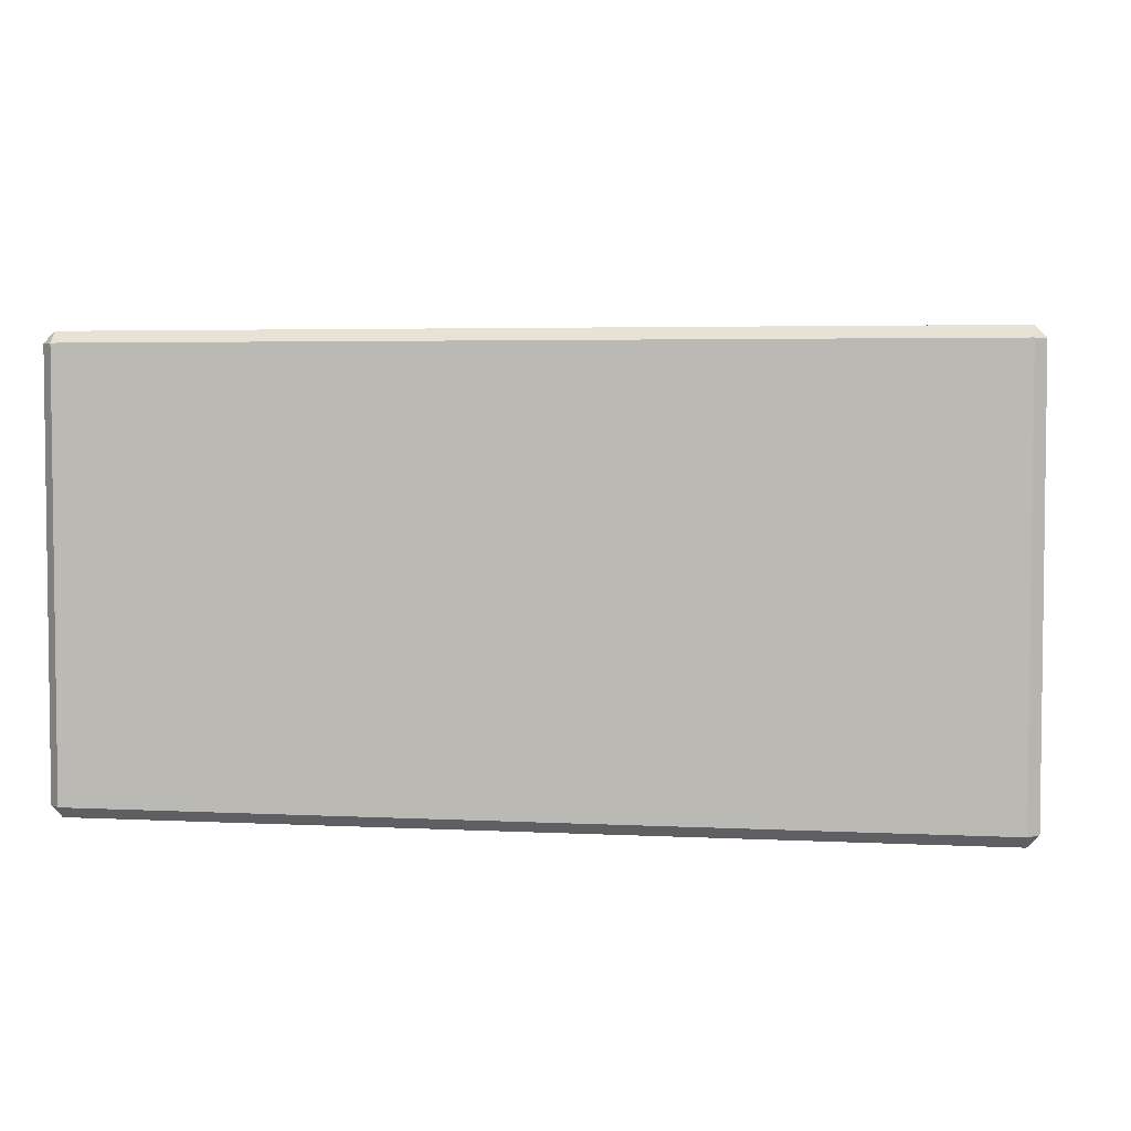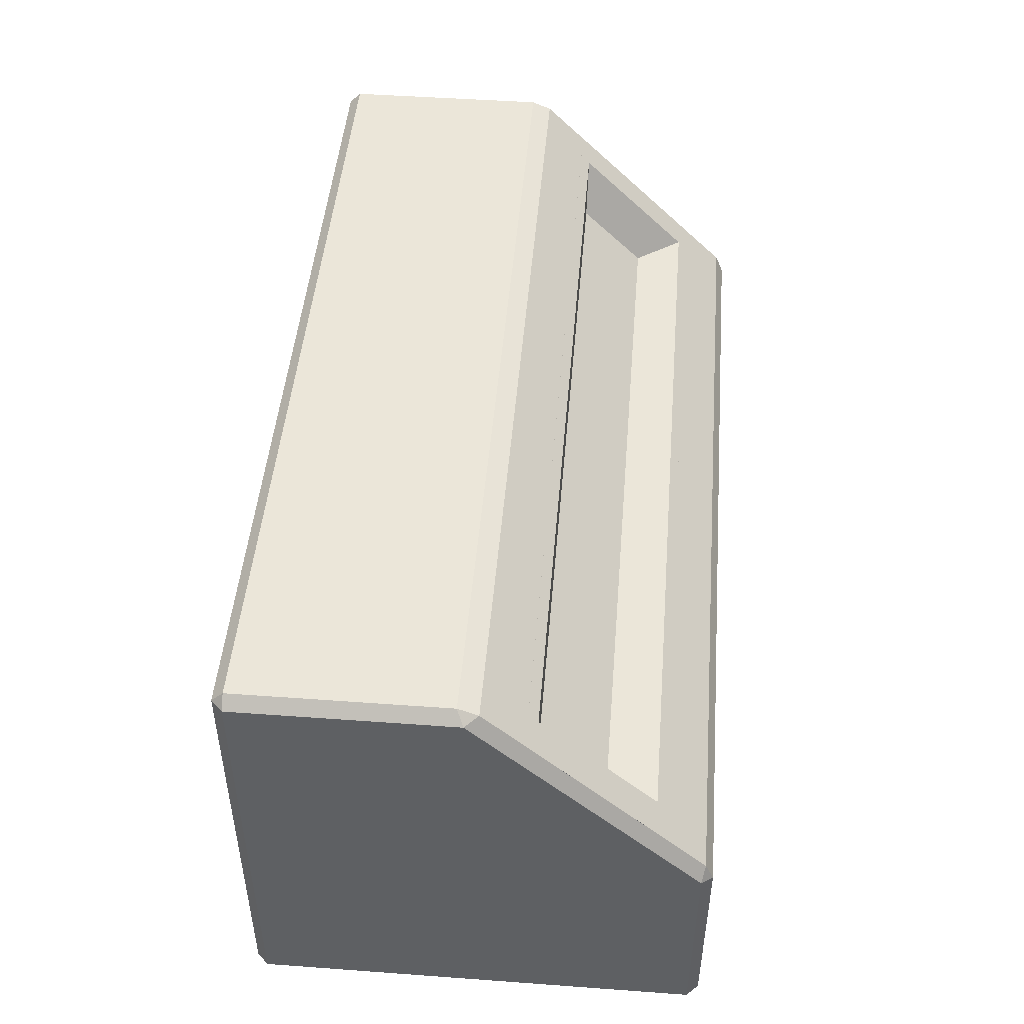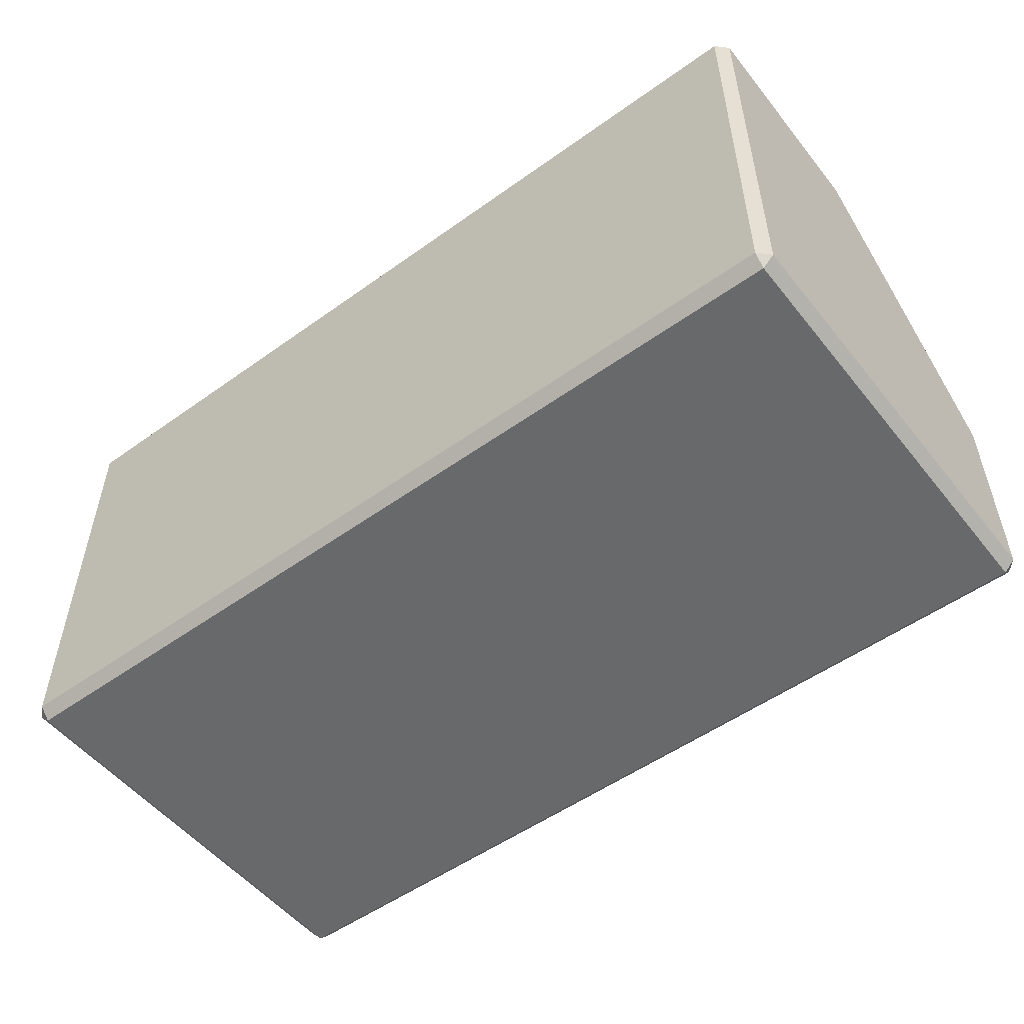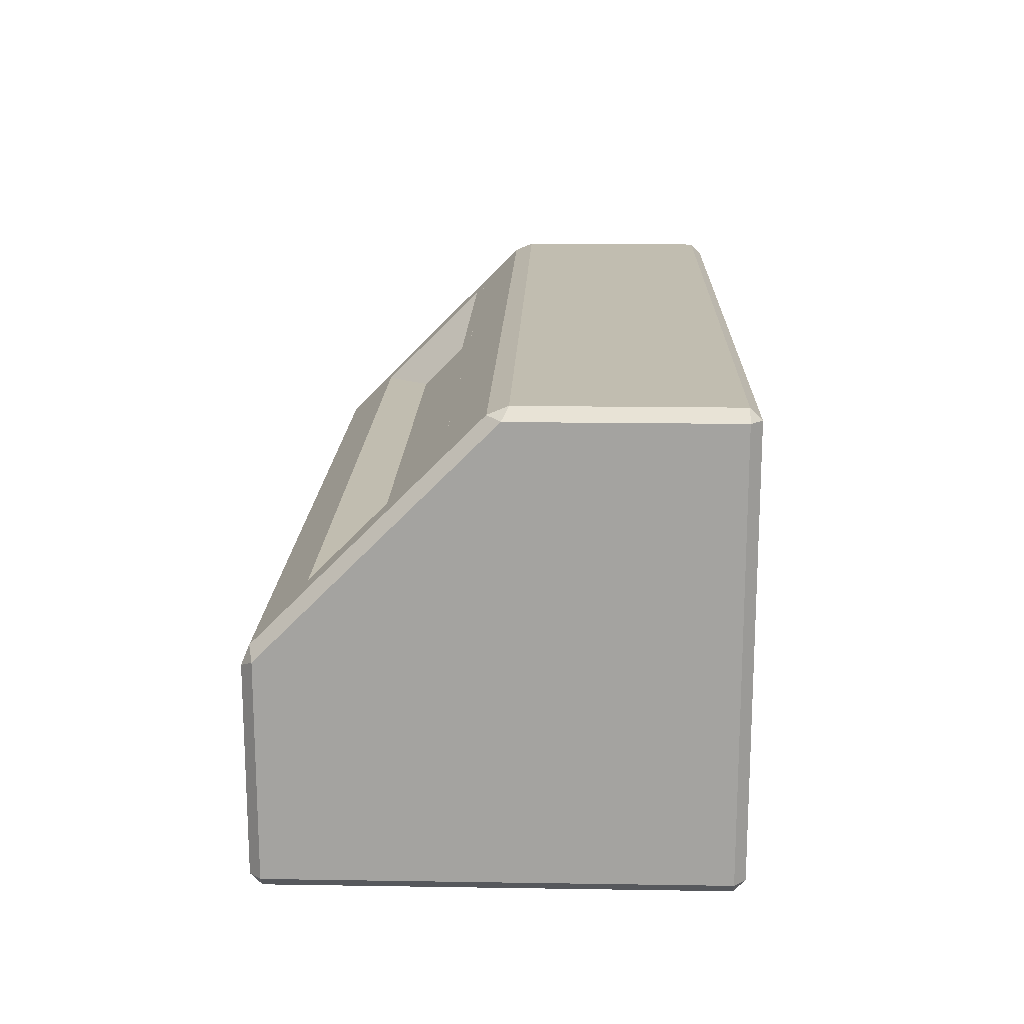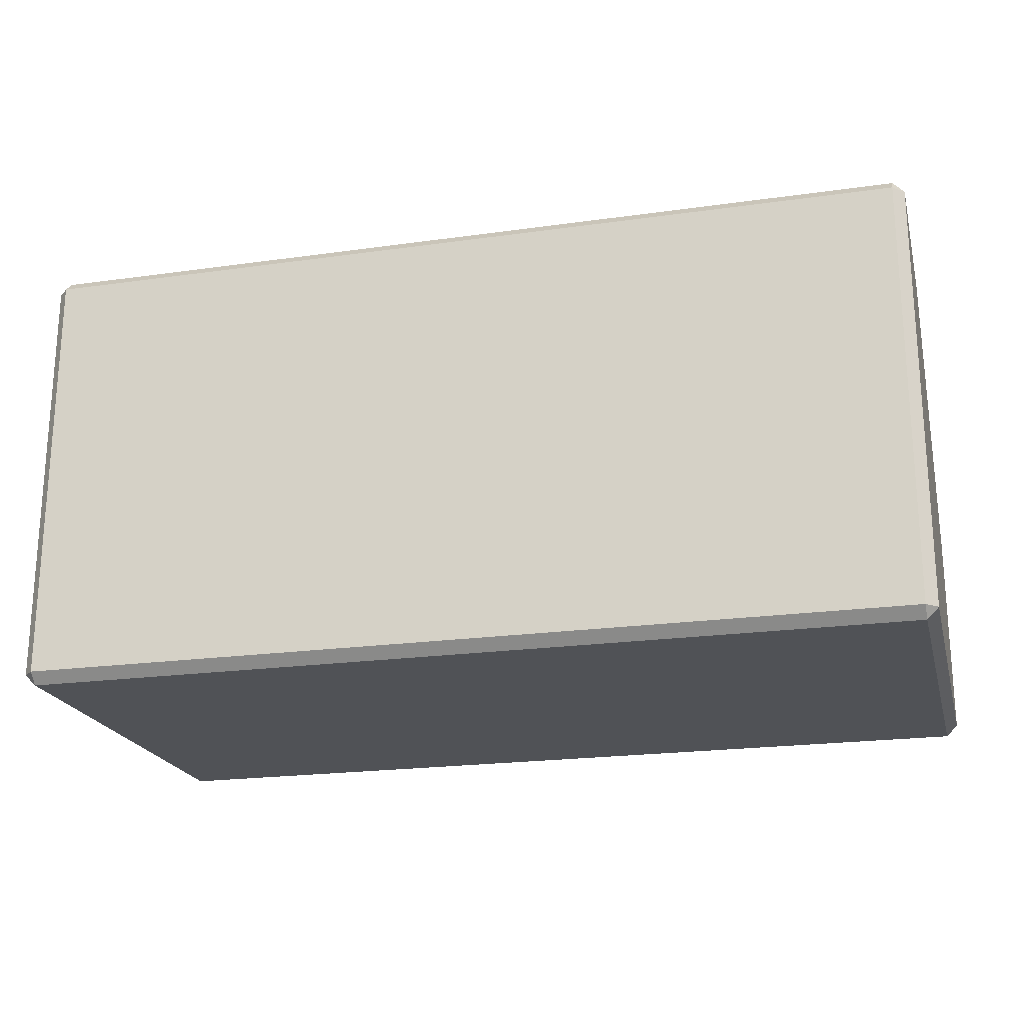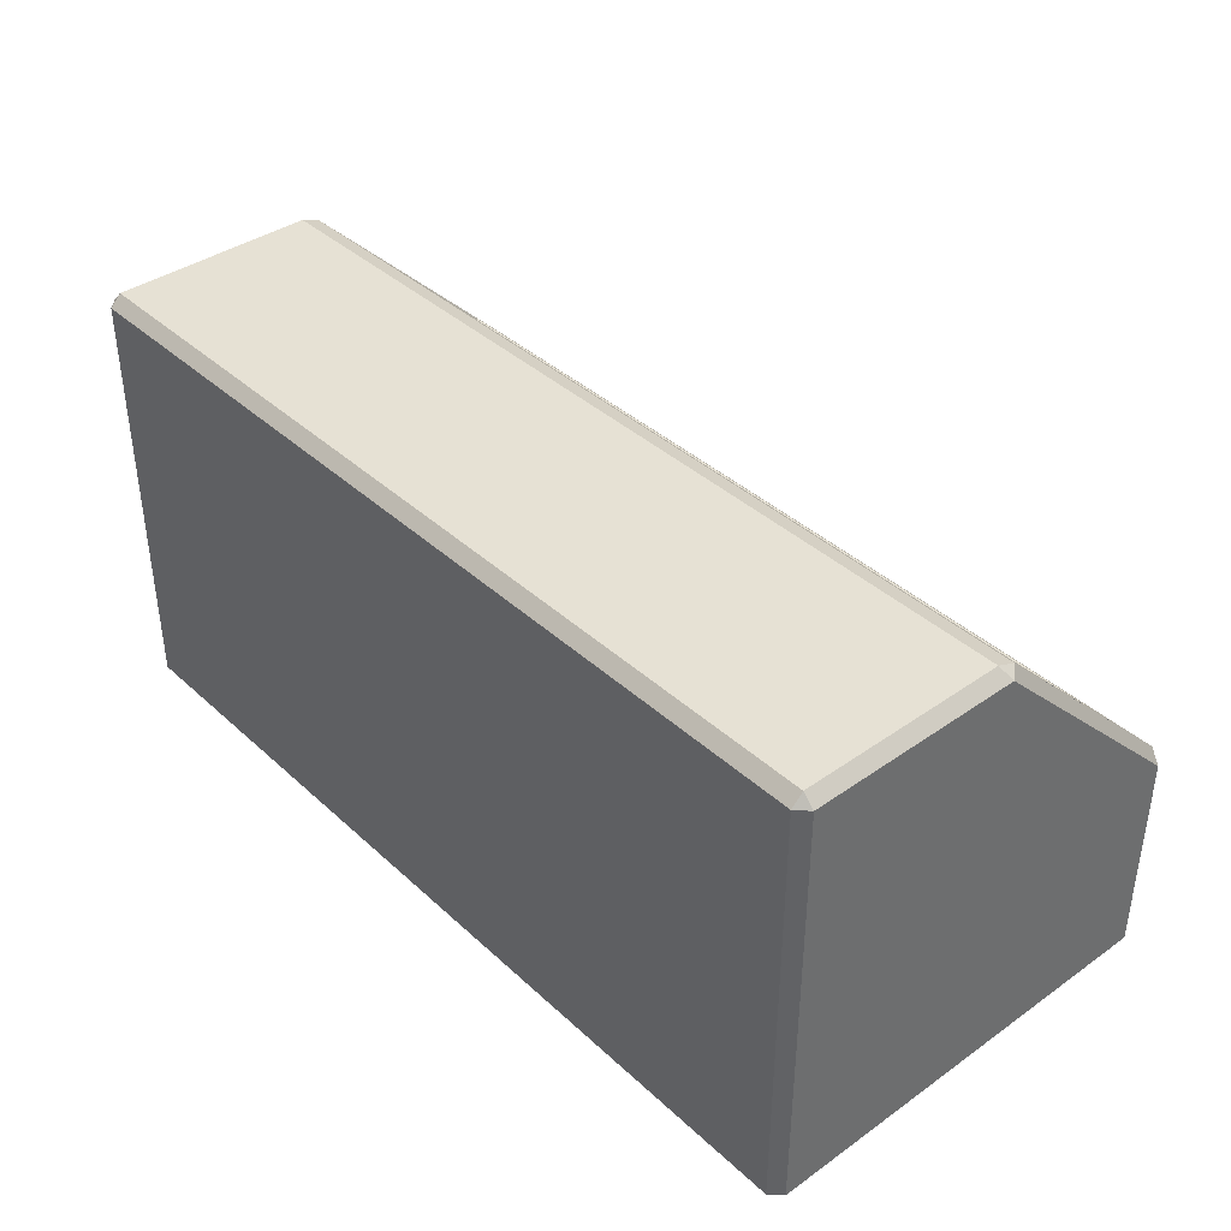
<metadata>
{"format":"obj","ext":"obj","renderer":"f3d","projection":"perspective","resolution":1024,"background":"white","views":[{"elev":4.0,"azim":9.3,"up":"+Z"},{"elev":47.3,"azim":-85.3,"up":"+Y"},{"elev":-52.6,"azim":37.6,"up":"+Z"},{"elev":16.7,"azim":-88.2,"up":"+Z"},{"elev":-21.1,"azim":14.1,"up":"+Z"},{"elev":39.0,"azim":-131.4,"up":"+Y"}]}
</metadata>
<code>
o Body1.002
v 0.825 0.1263 0.2677
v 0.9 0.1263 0.3738
v 0.825 0.2677 0.1263
v 0.9 0.3738 0.1263
v -0.825 0.1263 0.2677
v -0.9 0.1263 0.3738
v -0.825 0.2677 0.1263
v -0.9 0.3738 0.1263
v -0.975 0.3939 0.1061
v -0.975 0.1061 0.3939
v -0.975 0.394 0.1061
v -0.975 0.1061 0.394
v 0.975 0.3939 0.1061
v 0.975 0.394 0.1061
v 0.975 0.1061 0.3939
v 0.975 0.1061 0.394
v 0.975 0.4823 0.01768
v -0.975 0.4823 0.01768
v -0.975 0.01768 0.4823
v 0.975 0.01768 0.4823
v -0.975 -0.475 -0.5
v -0.975 -0.5 -0.475
v -1 -0.475 -0.475
v -0.975 -0.475 0.5
v -1 -0.475 0.475
v -0.975 -0.5 0.475
v -0.975 0.475 -0.5
v -1 0.475 -0.475
v -0.975 0.5 -0.475
v 0.975 -0.475 -0.5
v 1 -0.475 -0.475
v 0.975 -0.5 -0.475
v 0.975 -0.475 0.5
v 0.975 -0.5 0.475
v 1 -0.475 0.475
v -1 -0.01035 0.475
v -0.975 -0.025 0.5
v -0.975 0.5 -0.025
v -1 0.475 -0.01035
v 0.975 0.475 -0.5
v 0.975 0.5 -0.475
v 1 0.475 -0.475
v 0.975 -0.025 0.5
v 1 -0.01035 0.475
v 1 0.475 -0.01035
v 0.975 0.5 -0.025
f 1 2 3
f 3 2 4
f 1 5 2
f 2 5 6
f 3 7 1
f 1 7 5
f 7 8 5
f 5 8 6
f 4 8 3
f 3 8 7
f 9 10 11
f 11 10 12
f 13 9 14
f 14 9 11
f 15 13 16
f 16 13 14
f 10 15 12
f 12 15 16
f 8 11 6
f 6 11 12
f 6 12 16
f 8 4 11
f 11 4 14
f 14 4 2
f 14 2 16
f 16 2 6
f 13 17 9
f 9 17 18
f 10 19 15
f 15 19 20
f 21 22 23
f 24 25 26
f 26 25 22
f 22 25 23
f 27 28 29
f 30 31 32
f 33 34 35
f 32 31 34
f 34 31 35
f 19 36 37
f 24 37 25
f 25 37 36
f 18 38 39
f 29 28 38
f 38 28 39
f 18 39 9
f 9 39 10
f 10 39 36
f 10 36 19
f 40 41 42
f 43 44 20
f 17 45 46
f 41 46 42
f 42 46 45
f 46 38 17
f 17 38 18
f 20 44 15
f 15 44 45
f 15 45 13
f 13 45 17
f 19 37 20
f 20 37 43
f 44 43 35
f 35 43 33
f 30 40 31
f 31 40 42
f 40 27 41
f 41 27 29
f 33 24 34
f 34 24 26
f 21 30 22
f 22 30 32
f 27 21 28
f 28 21 23
f 34 26 32
f 32 26 22
f 37 24 43
f 43 24 33
f 28 23 39
f 39 23 36
f 36 23 25
f 41 29 46
f 46 29 38
f 42 45 31
f 31 45 44
f 31 44 35
f 40 30 27
f 27 30 21

</code>
